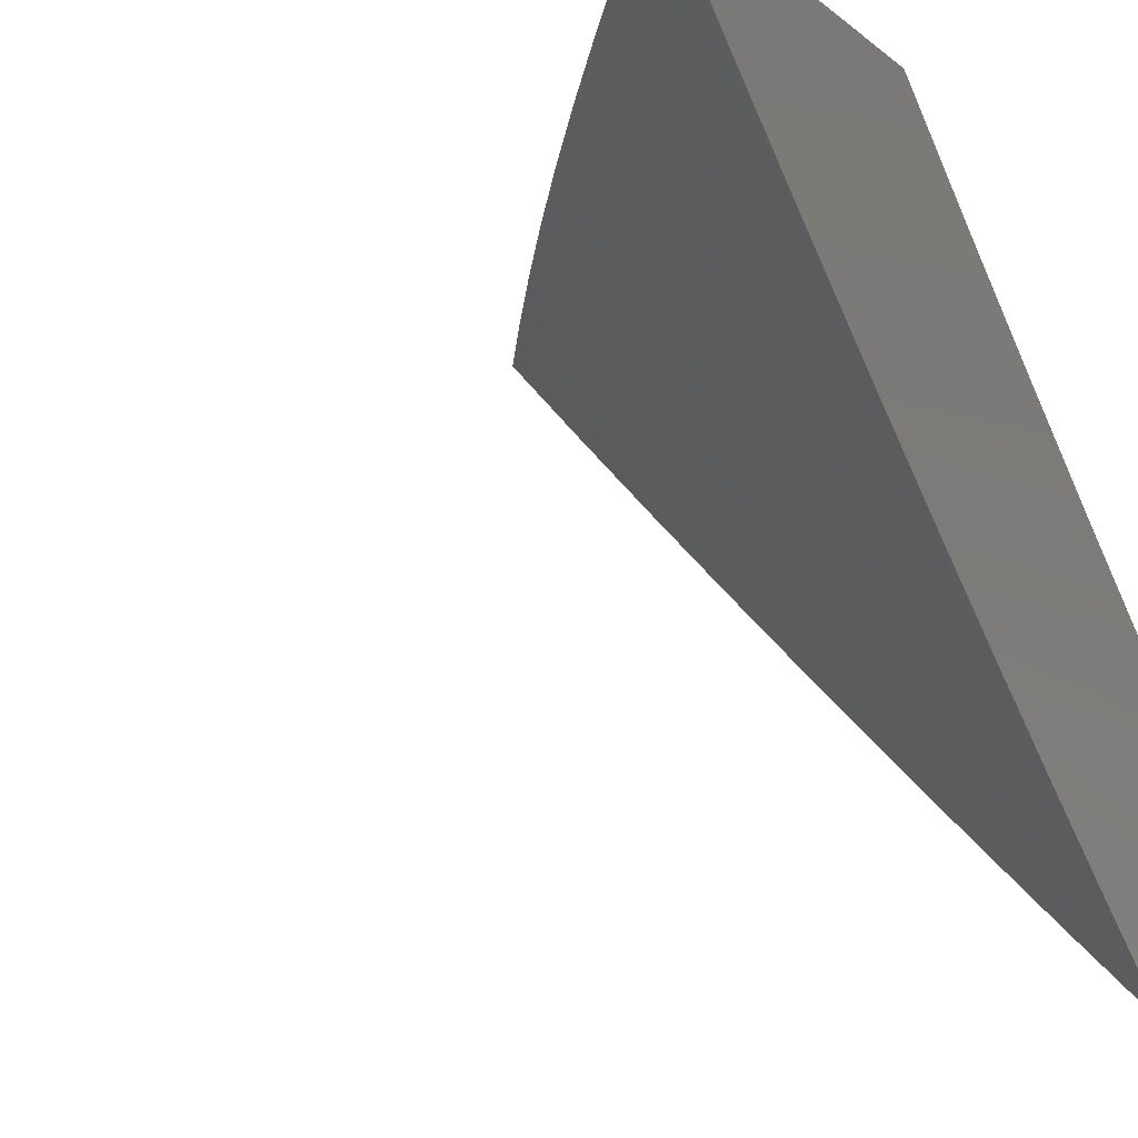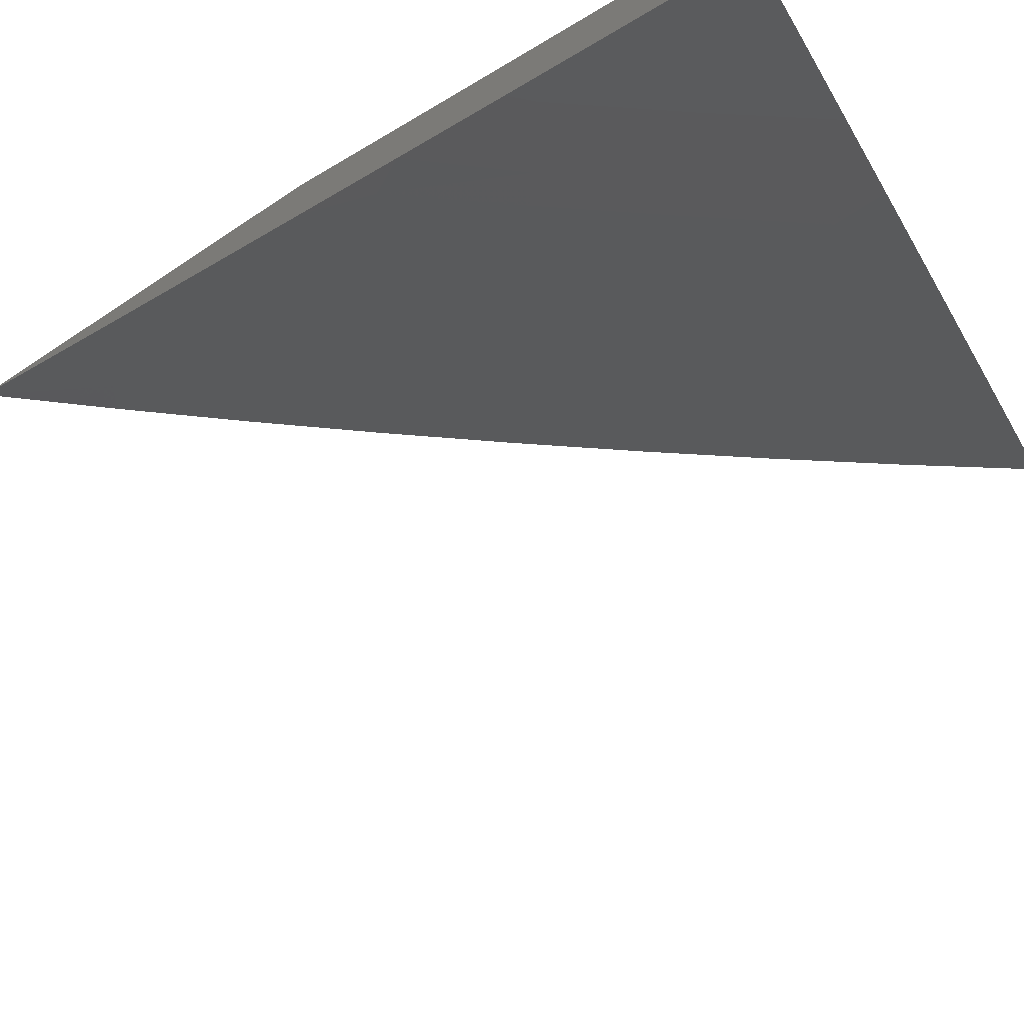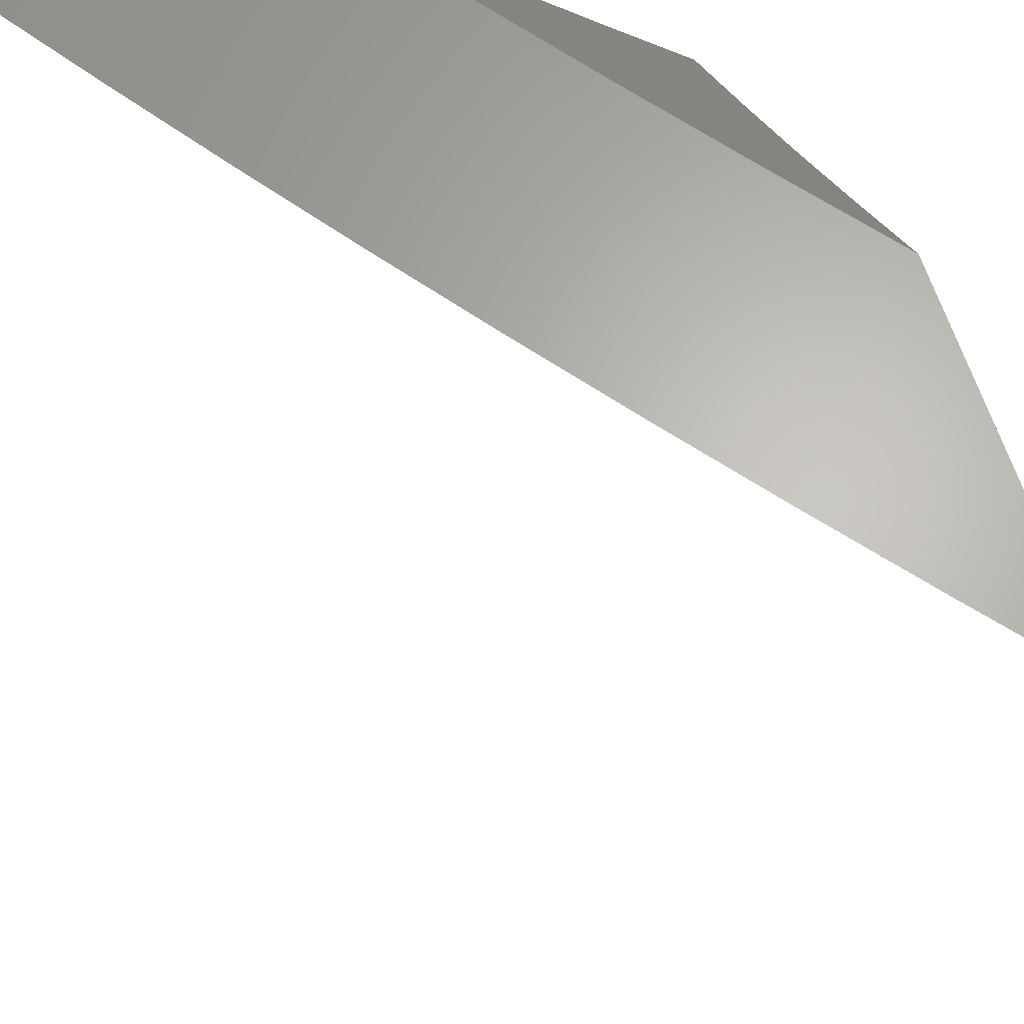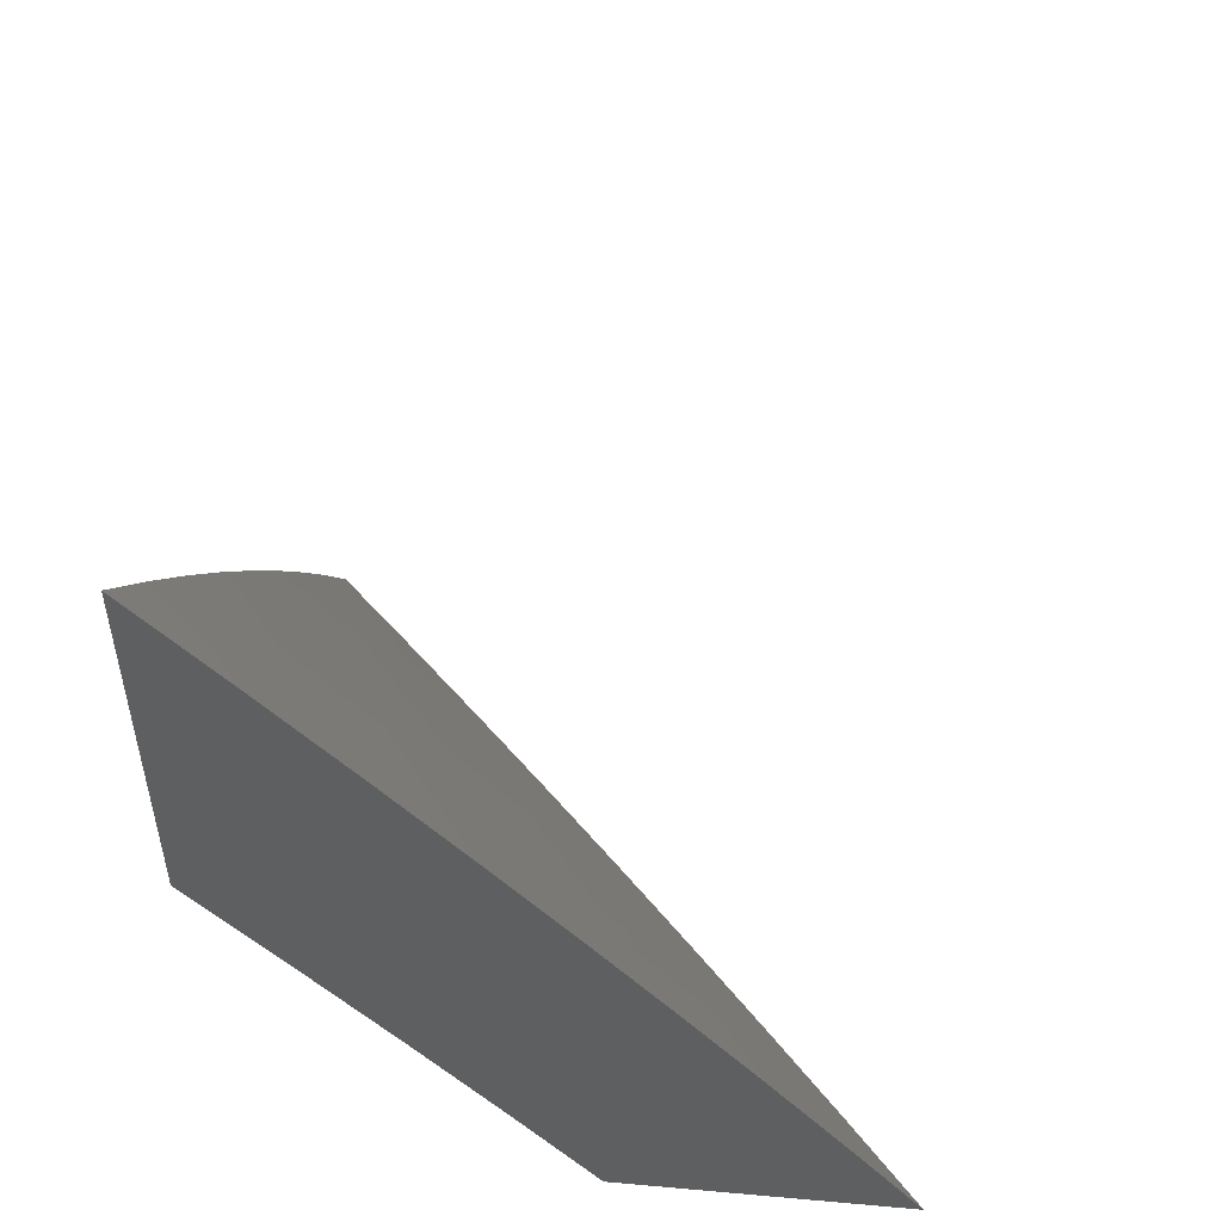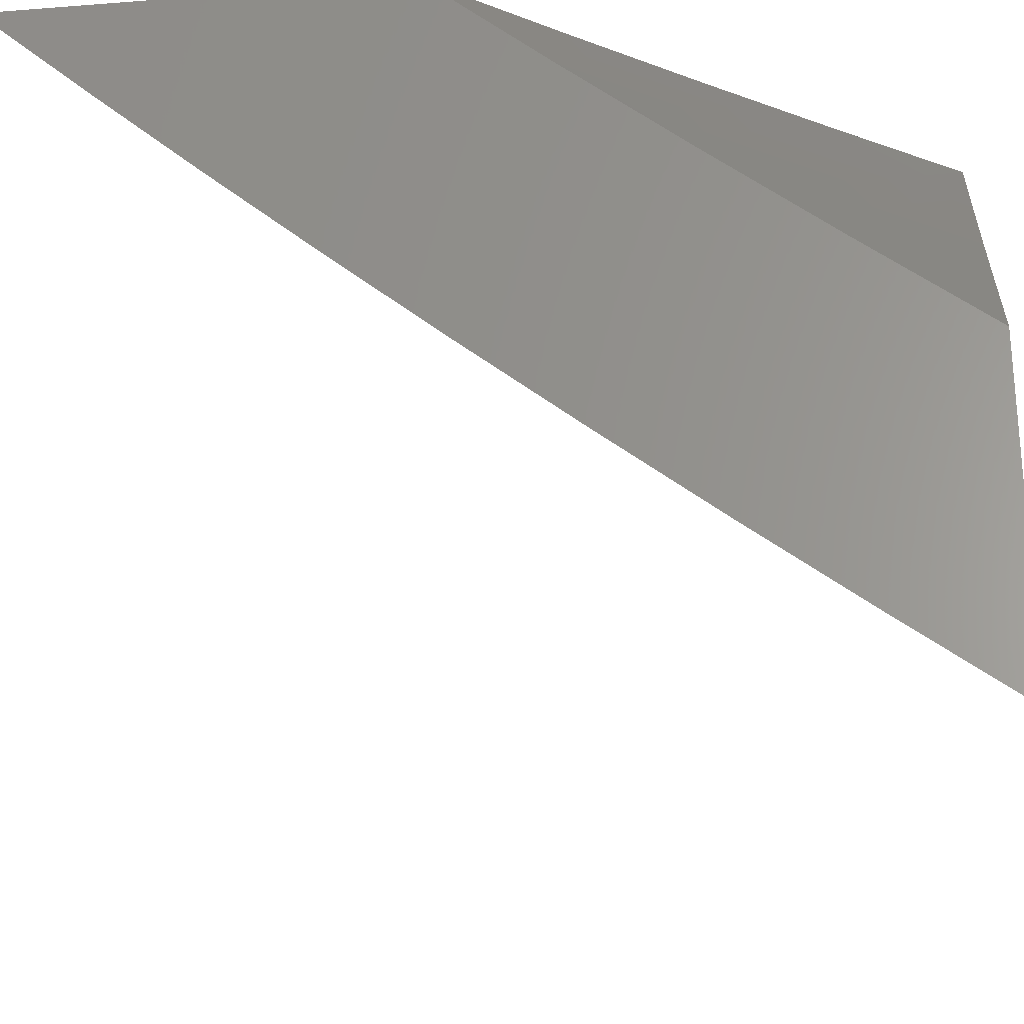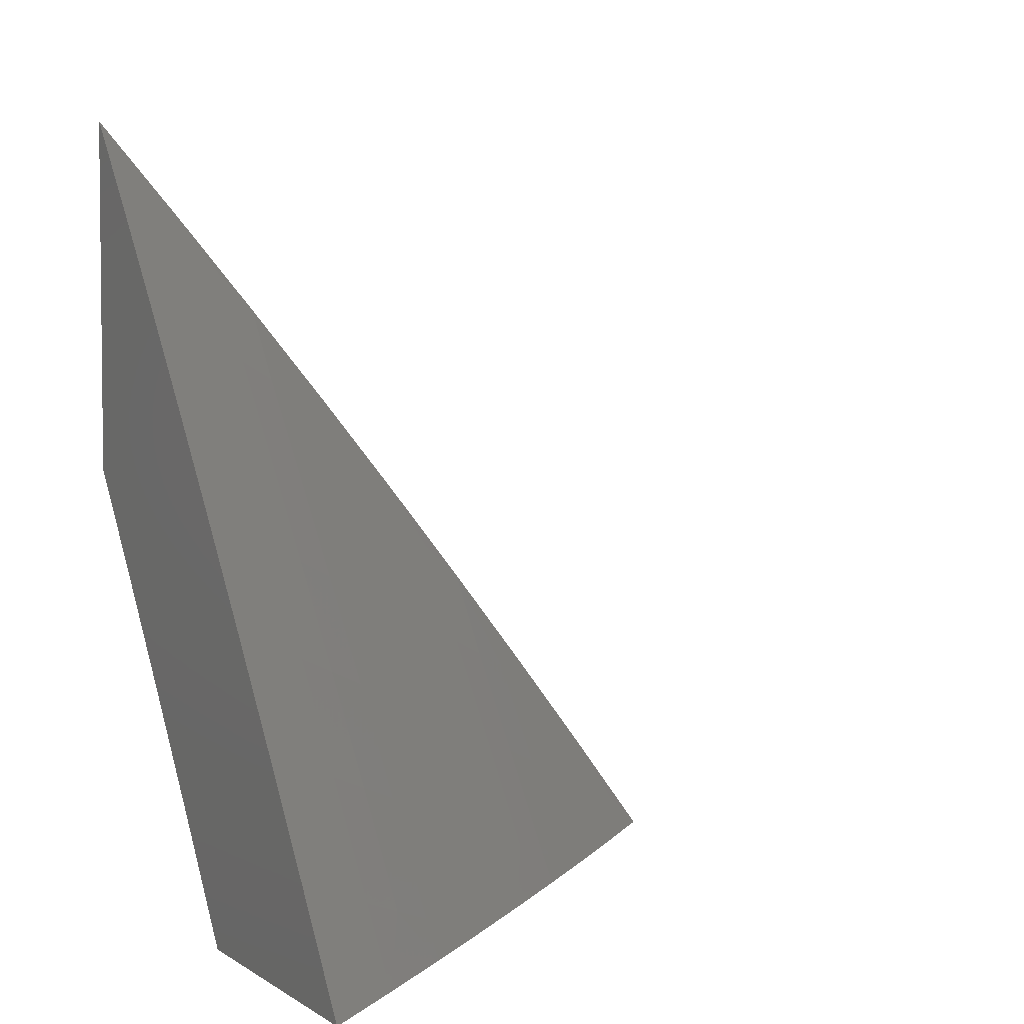
<metadata>
{"format":"stl","ext":"stl","renderer":"f3d","projection":"perspective","resolution":1024,"background":"white","views":[{"elev":-14.3,"azim":-148.6,"up":"+Z"},{"elev":-76.4,"azim":-56.7,"up":"+Z"},{"elev":64.8,"azim":162.1,"up":"+Z"},{"elev":52.1,"azim":5.5,"up":"+Y"},{"elev":-26.6,"azim":-83.0,"up":"+Z"},{"elev":3.9,"azim":62.3,"up":"+Y"}]}
</metadata>
<code>
# stl→obj: 120 verts, 236 faces
v 7 5.512 -7.062
v 7 5.582 -7
v 7.041 5.498 -7.03
v 7.058 5.512 -7
v 7.116 5.44 -7
v 7.099 5.427 -7.03
v 7.173 5.368 -7
v 7.156 5.355 -7.03
v 7.229 5.296 -7
v 7.212 5.283 -7.03
v 7.285 5.223 -7
v 7.267 5.21 -7.03
v 7.339 5.149 -7
v 7.321 5.136 -7.03
v 7.393 5.075 -7
v 7.375 5.062 -7.03
v 7.446 5 -7
v 7.392 5 -7.061
v 7.337 5 -7.121
v 7.339 5.037 -7.09
v 7.357 5.05 -7.06
v 7.303 5.124 -7.06
v 7.249 5.197 -7.06
v 7.194 5.27 -7.06
v 7.138 5.342 -7.06
v 7.081 5.414 -7.06
v 7.024 5.485 -7.06
v 7.282 5 -7.181
v 7.302 5.012 -7.15
v 7.321 5.025 -7.12
v 7.267 5.098 -7.12
v 7.285 5.111 -7.09
v 7.213 5.171 -7.12
v 7.231 5.184 -7.09
v 7.158 5.244 -7.12
v 7.176 5.257 -7.09
v 7.103 5.315 -7.12
v 7.12 5.329 -7.09
v 7.046 5.387 -7.12
v 7.064 5.4 -7.09
v 7.007 5.471 -7.09
v 7.227 5 -7.24
v 7.212 5.06 -7.209
v 7.231 5.073 -7.18
v 7.249 5.086 -7.15
v 7.171 5 -7.299
v 7.176 5.034 -7.269
v 7.194 5.047 -7.239
v 7.14 5.119 -7.239
v 7.159 5.132 -7.209
v 7.086 5.191 -7.239
v 7.104 5.204 -7.209
v 7.031 5.262 -7.239
v 7.049 5.275 -7.209
v 7 5.296 -7.243
v 7 5.369 -7.183
v 7.114 5 -7.358
v 7.138 5.007 -7.327
v 7.157 5.021 -7.298
v 7.104 5.092 -7.298
v 7.122 5.106 -7.269
v 7.05 5.164 -7.298
v 7.068 5.177 -7.269
v 7.013 5.248 -7.269
v 7.057 5 -7.416
v 7.048 5.052 -7.386
v 7.066 5.066 -7.357
v 7.085 5.079 -7.327
v 7.013 5.137 -7.357
v 7.031 5.15 -7.327
v 7 5.149 -7.36
v 7 5.223 -7.302
v 7 5 -7.473
v 7.01 5.025 -7.444
v 7.029 5.039 -7.415
v 7 5.075 -7.417
v 7 5.441 -7.123
v 7.029 5.373 -7.15
v 7.011 5.36 -7.18
v 7.067 5.289 -7.18
v 7.122 5.217 -7.18
v 7.14 5.23 -7.15
v 7.195 5.158 -7.15
v 7.085 5.302 -7.15
v 7.177 5.145 -7.18
v 7.182 5 -7.065
v 7.241 5 -7
v 7.192 5.027 -7.032
v 7.182 5.081 -7
v 7.163 5.067 -7.032
v 7.133 5.106 -7.032
v 7.114 5.092 -7.065
v 7.084 5.132 -7.065
v 7.064 5.118 -7.097
v 7.034 5.157 -7.097
v 7.015 5.143 -7.129
v 7 5.16 -7.13
v 7 5.081 -7.193
v 7.122 5.16 -7
v 7.103 5.146 -7.032
v 7.054 5.172 -7.065
v 7.004 5.196 -7.097
v 7 5.24 -7.065
v 7.023 5.211 -7.065
v 7.042 5.225 -7.032
v 7.073 5.186 -7.032
v 7.062 5.239 -7
v 7 5.318 -7
v 7 5 -7.256
v 7.005 5.075 -7.193
v 7.045 5.104 -7.129
v 7.035 5.036 -7.193
v 7.061 5 -7.193
v 7.074 5.064 -7.129
v 7.104 5.025 -7.129
v 7.123 5.039 -7.097
v 7.122 5 -7.129
v 7.173 5.013 -7.065
v 7.143 5.053 -7.065
v 7.094 5.078 -7.097
f 1 2 3
f 3 2 4
f 3 4 5
f 3 5 6
f 6 5 7
f 6 7 8
f 8 7 9
f 8 9 10
f 10 9 11
f 10 11 12
f 12 11 13
f 12 13 14
f 14 13 15
f 14 15 16
f 16 15 17
f 16 17 18
f 19 20 18
f 18 20 21
f 18 21 16
f 16 21 22
f 16 22 14
f 14 22 23
f 14 23 12
f 12 23 24
f 12 24 10
f 10 24 25
f 10 25 8
f 8 25 26
f 8 26 6
f 6 26 27
f 6 27 3
f 3 27 1
f 28 29 19
f 19 29 30
f 19 30 20
f 20 30 31
f 20 31 32
f 32 31 33
f 32 33 34
f 34 33 35
f 34 35 36
f 36 35 37
f 36 37 38
f 38 37 39
f 38 39 40
f 40 39 41
f 40 41 26
f 26 41 27
f 42 43 28
f 28 43 44
f 28 44 29
f 29 44 45
f 29 45 30
f 30 45 31
f 46 47 42
f 42 47 48
f 42 48 43
f 43 48 49
f 43 49 50
f 50 49 51
f 50 51 52
f 52 51 53
f 52 53 54
f 54 53 55
f 54 55 56
f 57 58 46
f 46 58 59
f 46 59 47
f 47 59 60
f 47 60 61
f 61 60 62
f 61 62 63
f 63 62 64
f 63 64 51
f 51 64 53
f 65 66 57
f 57 66 67
f 57 67 68
f 68 67 69
f 68 69 70
f 70 69 71
f 70 71 72
f 73 74 65
f 65 74 75
f 65 75 66
f 66 75 76
f 66 76 71
f 73 76 74
f 74 76 75
f 55 64 72
f 72 64 62
f 72 62 70
f 70 62 60
f 70 60 68
f 68 60 59
f 68 59 58
f 77 78 56
f 56 78 79
f 56 79 54
f 54 79 80
f 54 80 81
f 81 80 82
f 81 82 83
f 83 82 33
f 83 33 31
f 1 41 77
f 77 41 39
f 77 39 78
f 78 39 37
f 78 37 84
f 84 37 35
f 84 35 82
f 82 35 33
f 67 66 69
f 69 66 71
f 41 1 27
f 38 40 25
f 25 40 26
f 80 79 84
f 84 79 78
f 36 38 24
f 24 38 25
f 82 80 84
f 64 55 53
f 52 54 81
f 34 36 23
f 23 36 24
f 52 81 85
f 85 81 83
f 85 83 45
f 45 83 31
f 61 63 49
f 49 63 51
f 32 34 22
f 22 34 23
f 52 85 50
f 50 85 44
f 50 44 43
f 44 85 45
f 47 61 48
f 48 61 49
f 58 57 68
f 20 32 21
f 21 32 22
f 86 87 88
f 88 87 89
f 88 89 90
f 90 89 91
f 90 91 92
f 92 91 93
f 92 93 94
f 94 93 95
f 94 95 96
f 96 95 97
f 96 97 98
f 89 99 91
f 91 99 100
f 91 100 93
f 93 100 101
f 93 101 95
f 95 101 102
f 95 102 97
f 97 102 103
f 103 102 104
f 103 104 105
f 105 104 106
f 105 106 107
f 107 106 99
f 99 106 100
f 108 103 107
f 107 103 105
f 109 110 98
f 98 110 111
f 98 111 96
f 96 111 94
f 110 109 112
f 112 109 113
f 112 113 114
f 114 113 115
f 114 115 116
f 116 115 117
f 116 117 86
f 113 117 115
f 116 86 118
f 118 86 88
f 118 88 119
f 119 88 90
f 119 90 92
f 116 118 119
f 116 119 120
f 120 119 92
f 120 92 94
f 116 120 114
f 114 120 111
f 114 111 110
f 111 120 94
f 110 112 114
f 100 106 101
f 101 106 104
f 101 104 102
f 73 65 109
f 109 65 57
f 109 57 113
f 113 57 46
f 113 46 117
f 117 46 42
f 117 42 28
f 117 28 86
f 86 28 19
f 86 19 87
f 87 19 18
f 87 18 17
f 17 15 87
f 87 15 13
f 87 13 89
f 89 13 11
f 89 11 99
f 99 11 9
f 99 9 7
f 99 7 107
f 107 7 5
f 107 5 108
f 108 5 4
f 108 4 2
f 2 1 108
f 108 1 77
f 108 77 103
f 103 77 56
f 103 56 97
f 97 56 55
f 97 55 72
f 97 72 98
f 98 72 71
f 98 71 109
f 109 71 76
f 109 76 73

</code>
